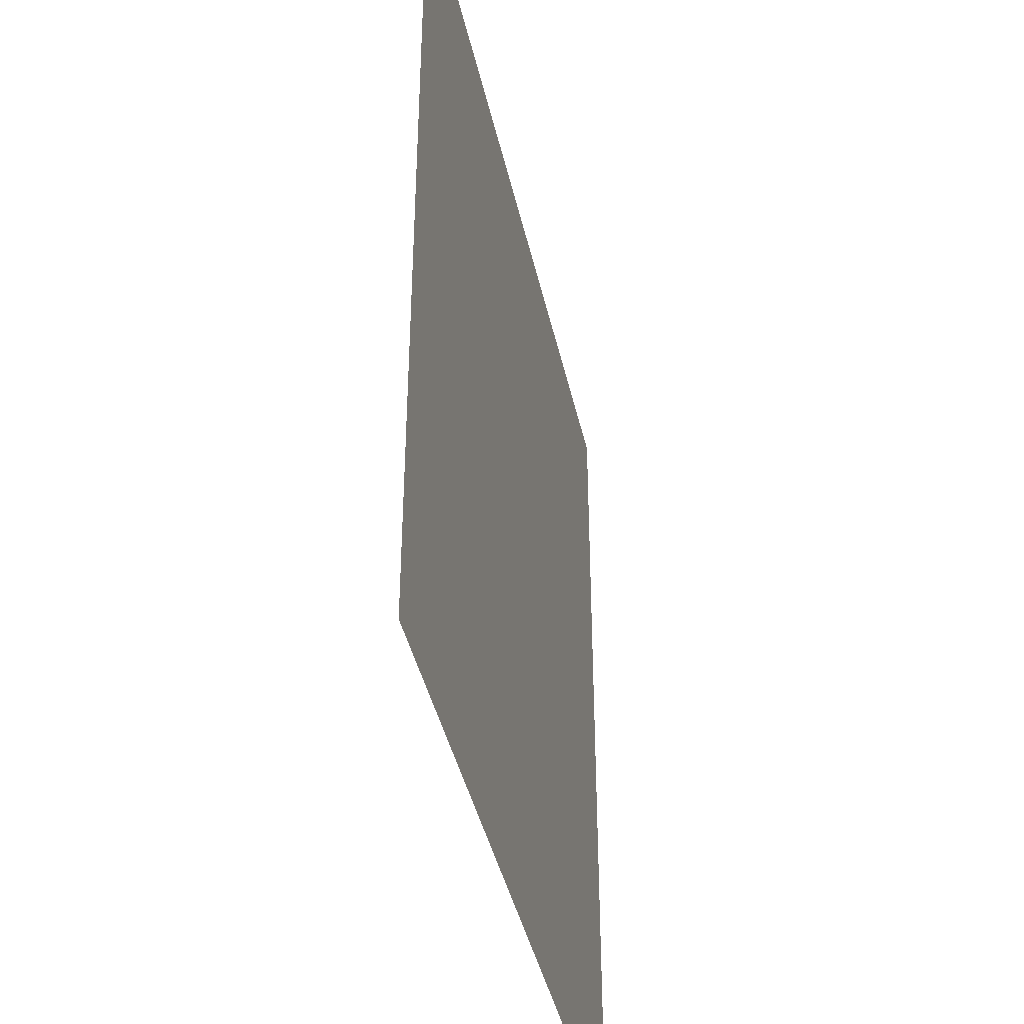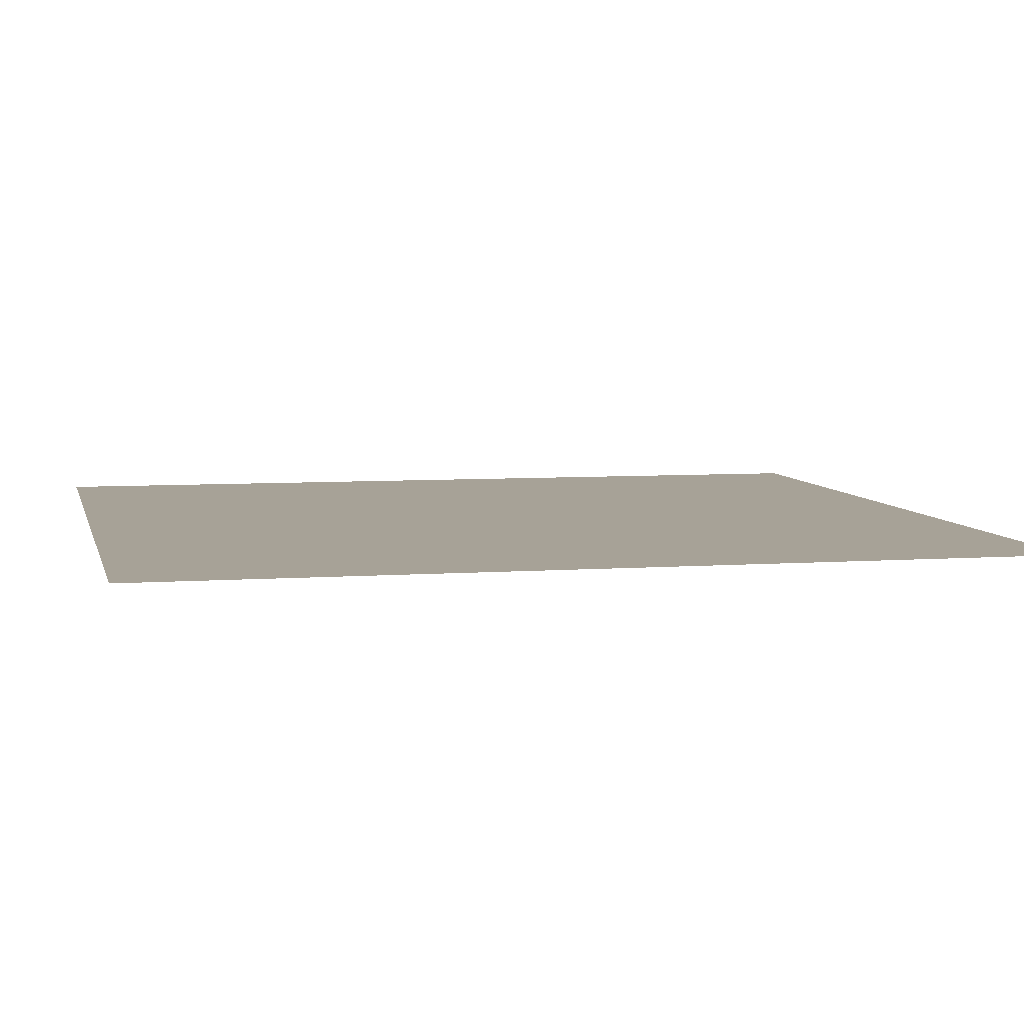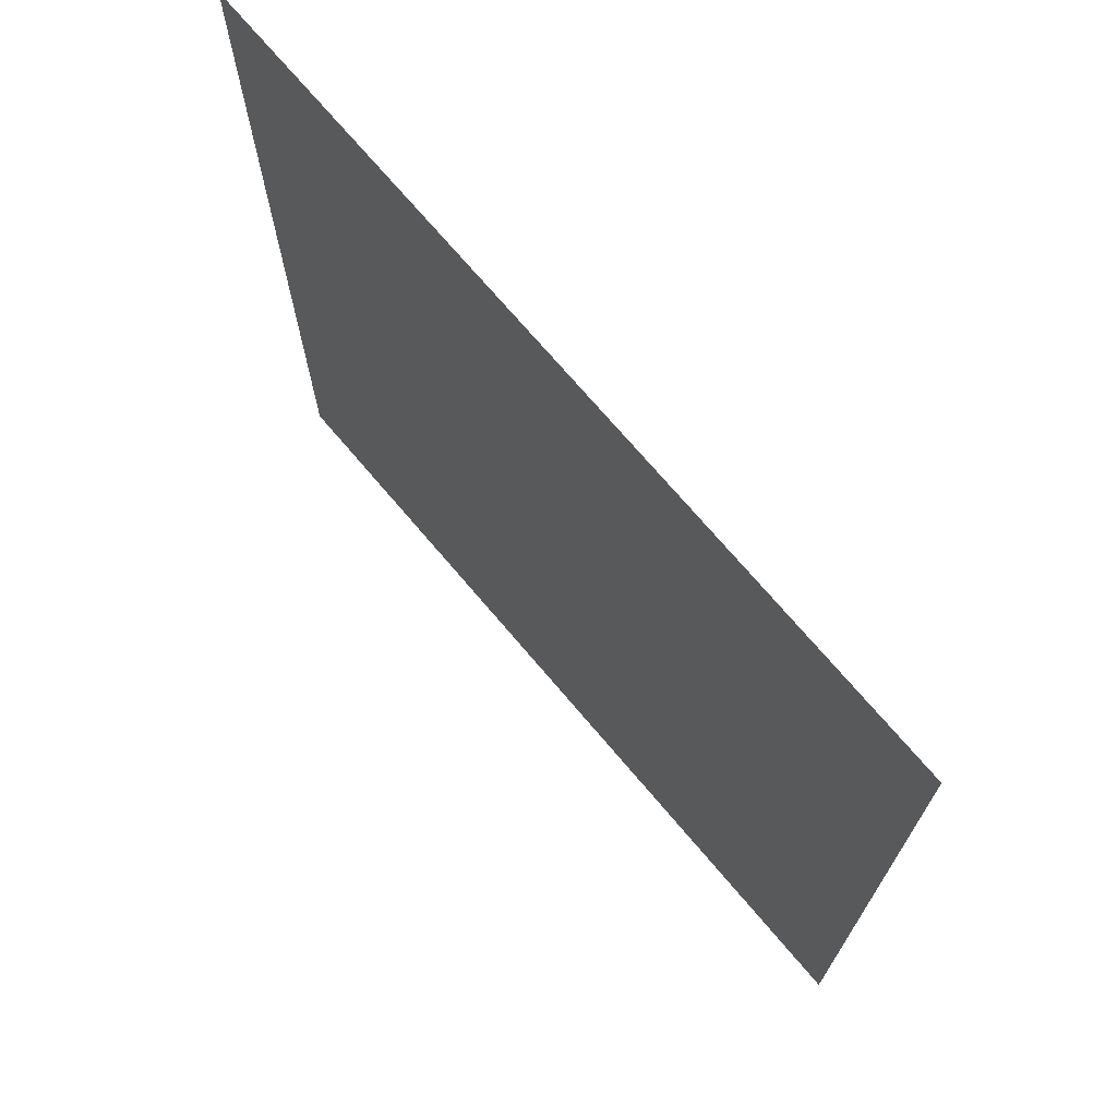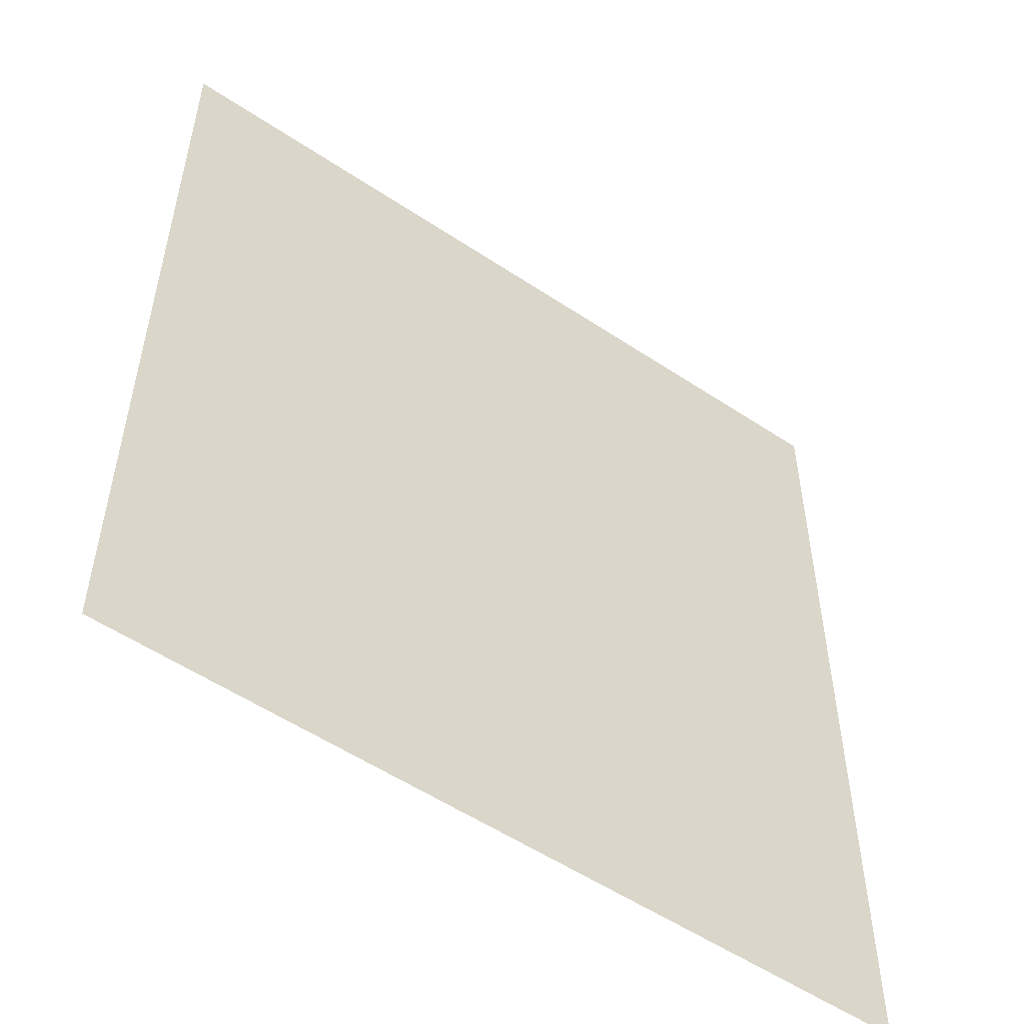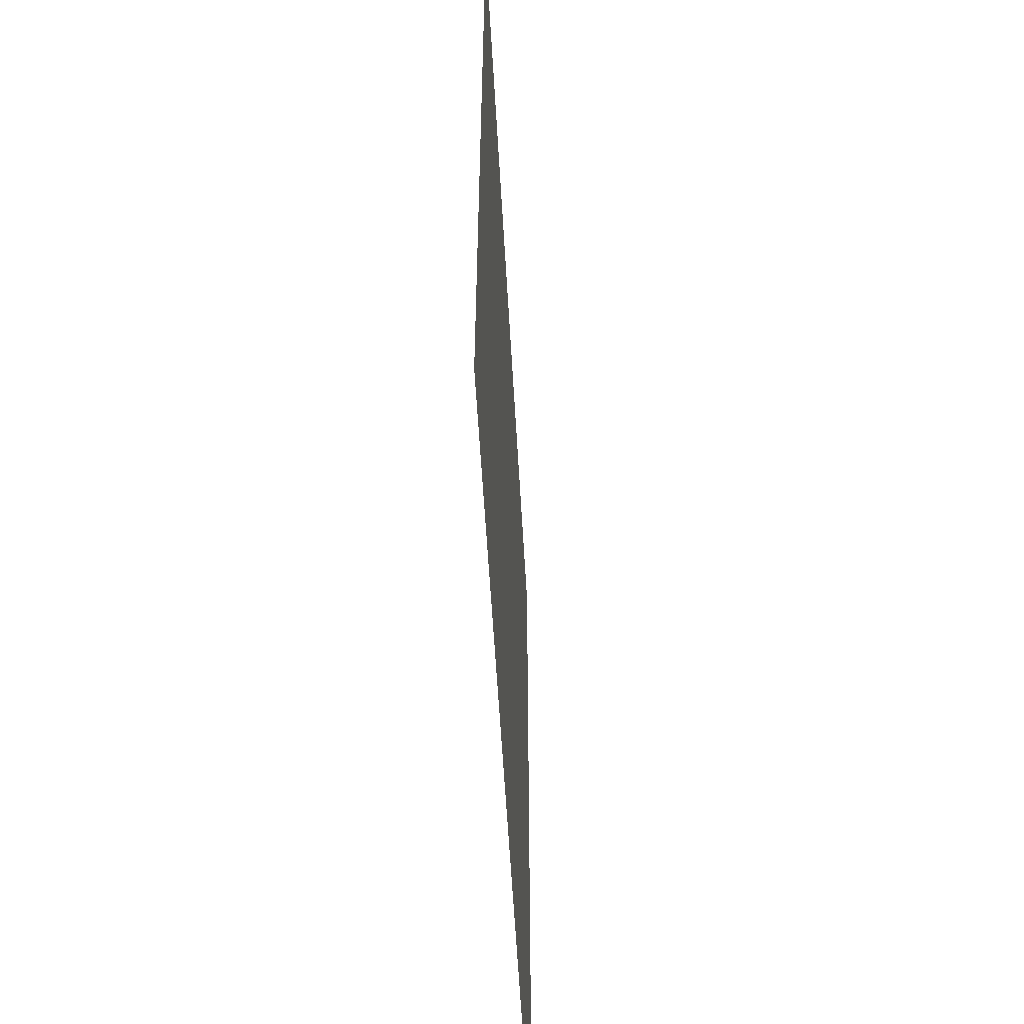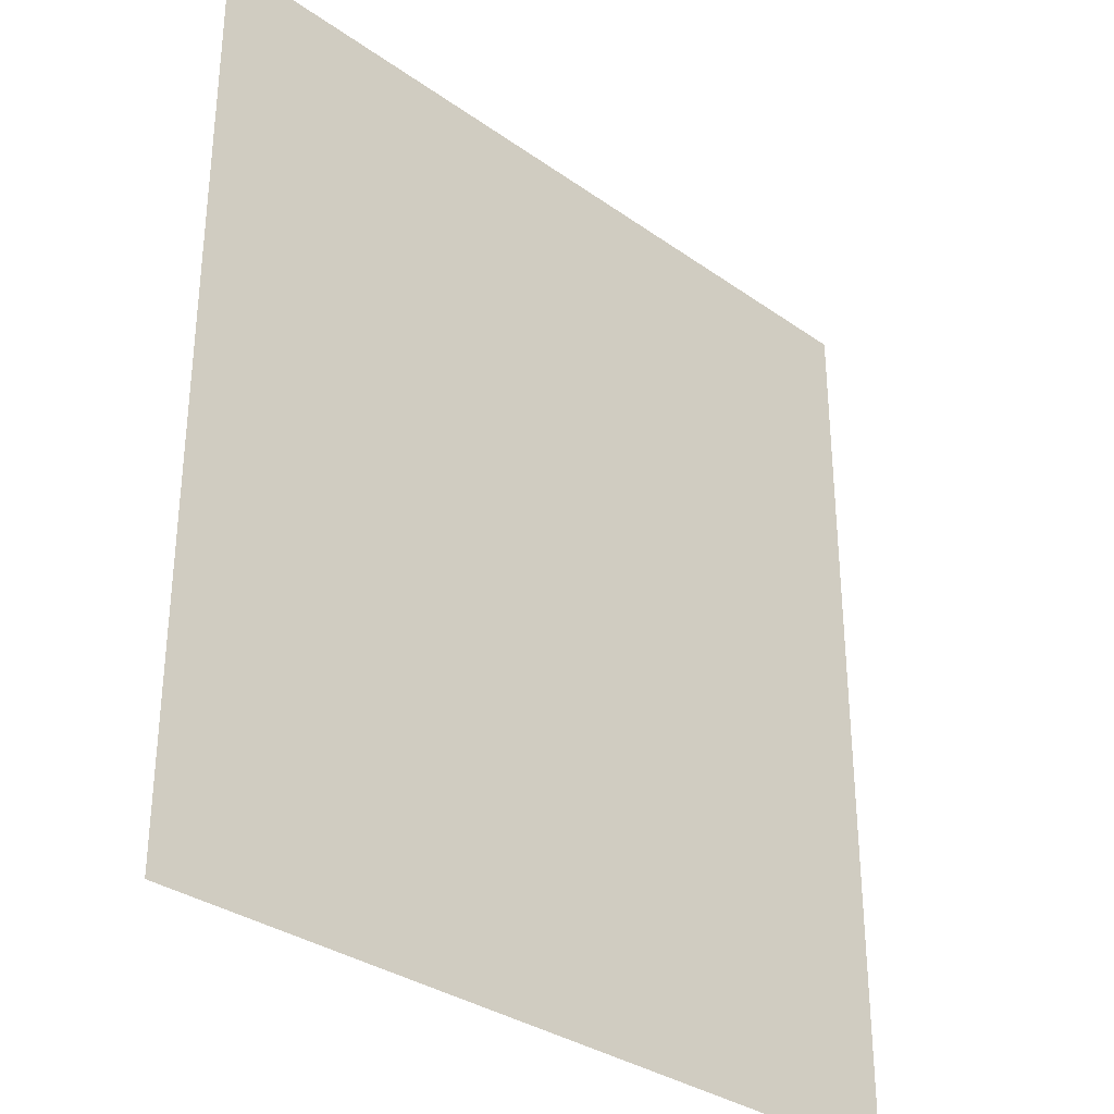
<metadata>
{"format":"obj","ext":"obj","renderer":"f3d","projection":"perspective","resolution":1024,"background":"white","views":[{"elev":-41.3,"azim":102.5,"up":"+Y"},{"elev":6.6,"azim":-103.3,"up":"+Z"},{"elev":71.9,"azim":49.8,"up":"+Y"},{"elev":-53.6,"azim":-35.7,"up":"+Y"},{"elev":-57.9,"azim":-86.8,"up":"+Y"},{"elev":-32.5,"azim":-44.2,"up":"+Y"}]}
</metadata>
<code>
o FridgeDrawer2_16_FridgeDrawer2C4_2_GeomSubset_2
v -0.00016 0.02341 -1.094
v -0.000169 0.02341 -1.094
v -0.00016 0.02342 -1.094
v -0.000169 0.02342 -1.094
v -0.00016 0.02341 -1.094
v -0.000169 0.02341 -1.094
v -0.00016 0.02342 -1.094
v -0.000169 0.02342 -1.094
v -0.00016 0.02341 -1.094
v -0.000169 0.02341 -1.094
v -0.00016 0.02342 -1.094
v -0.000169 0.02342 -1.094
v -0.00016 0.02341 -1.094
v -0.000169 0.02341 -1.094
v -0.00016 0.02342 -1.094
v -0.000169 0.02342 -1.094
v -0.00016 0.02341 -1.094
v -0.000169 0.02341 -1.094
v -0.00016 0.02342 -1.094
v -0.000169 0.02342 -1.094
v -0.00016 0.02341 -1.094
v -0.000169 0.02341 -1.094
v -0.00016 0.02342 -1.094
v -0.000169 0.02342 -1.094
v -0.00016 0.02341 -1.094
v -0.000169 0.02341 -1.094
v -0.00016 0.02342 -1.094
v -0.000169 0.02342 -1.094
v -0.02896 0.1445 0.3641
v -0.4643 0.1445 0.3641
v -0.02896 0.07221 0.2424
v -0.02896 0.06707 0.2394
v -0.4643 0.06707 0.2394
v -0.4643 0.07221 0.2424
v -0.02896 0.1445 0.3725
v -0.02896 0.07221 0.3725
v -0.02896 0.06707 0.3725
v -0.02896 -0.1952 0.3725
v -0.4643 0.07221 0.3725
v -0.4643 0.1445 0.3725
v -0.4643 0.06707 0.3725
v -0.4643 -0.1952 0.3725
v -0.4643 -0.1569 0.2394
v -0.4643 -0.1782 0.2628
v -0.02896 -0.1782 0.2628
v -0.02896 -0.1569 0.2394
v -0.02896 -0.1766 0.2538
v -0.4643 -0.1766 0.2538
v -0.02896 -0.172 0.2462
v -0.4643 -0.172 0.2462
v -0.02896 -0.1651 0.2412
v -0.4643 -0.1651 0.2412
v -0.03369 0.1358 0.367
v -0.4595 0.1358 0.367
v -0.4569 0.06739 0.2482
v -0.03631 0.06739 0.2482
v -0.4597 -0.1692 0.2646
v -0.457 -0.1881 0.3738
v -0.03619 -0.1881 0.3738
v -0.03354 -0.1692 0.2646
v -0.4569 0.06532 0.247
v -0.03631 0.06532 0.247
v -0.03919 0.07221 0.3725
v -0.03619 0.1372 0.3725
v -0.03919 0.06707 0.3725
v -0.4596 -0.1681 0.2576
v -0.4596 -0.1655 0.2533
v -0.4596 -0.1616 0.2504
v -0.4597 -0.156 0.2494
v -0.4541 0.06707 0.3725
v -0.457 0.1372 0.3725
v -0.4541 0.07221 0.3725
v -0.03355 -0.156 0.2494
v -0.03361 -0.1616 0.2504
v -0.03361 -0.1655 0.2533
v -0.03361 -0.1681 0.2576
v -0.0386 0.06671 0.347
v -0.03554 -0.1834 0.347
v -0.4546 0.06671 0.347
v -0.4546 0.07122 0.347
v -0.4591 0.1243 0.347
v -0.4577 -0.1834 0.347
v -0.0386 0.07122 0.347
v -0.03413 0.1243 0.347
v -0.02896 0.1343 0.347
v -0.4643 0.1343 0.347
v -0.4643 -0.1913 0.347
v -0.02896 -0.1913 0.347
v -0.02896 0.07221 0.347
v -0.02896 0.06707 0.347
v -0.4643 0.06707 0.347
v -0.4643 0.07221 0.347
v -0.02896 -0.2096 0.3725
v -0.4643 -0.2096 0.3725
v -0.4643 -0.2057 0.347
v -0.02896 -0.2057 0.347
f 9 10 12 11

</code>
